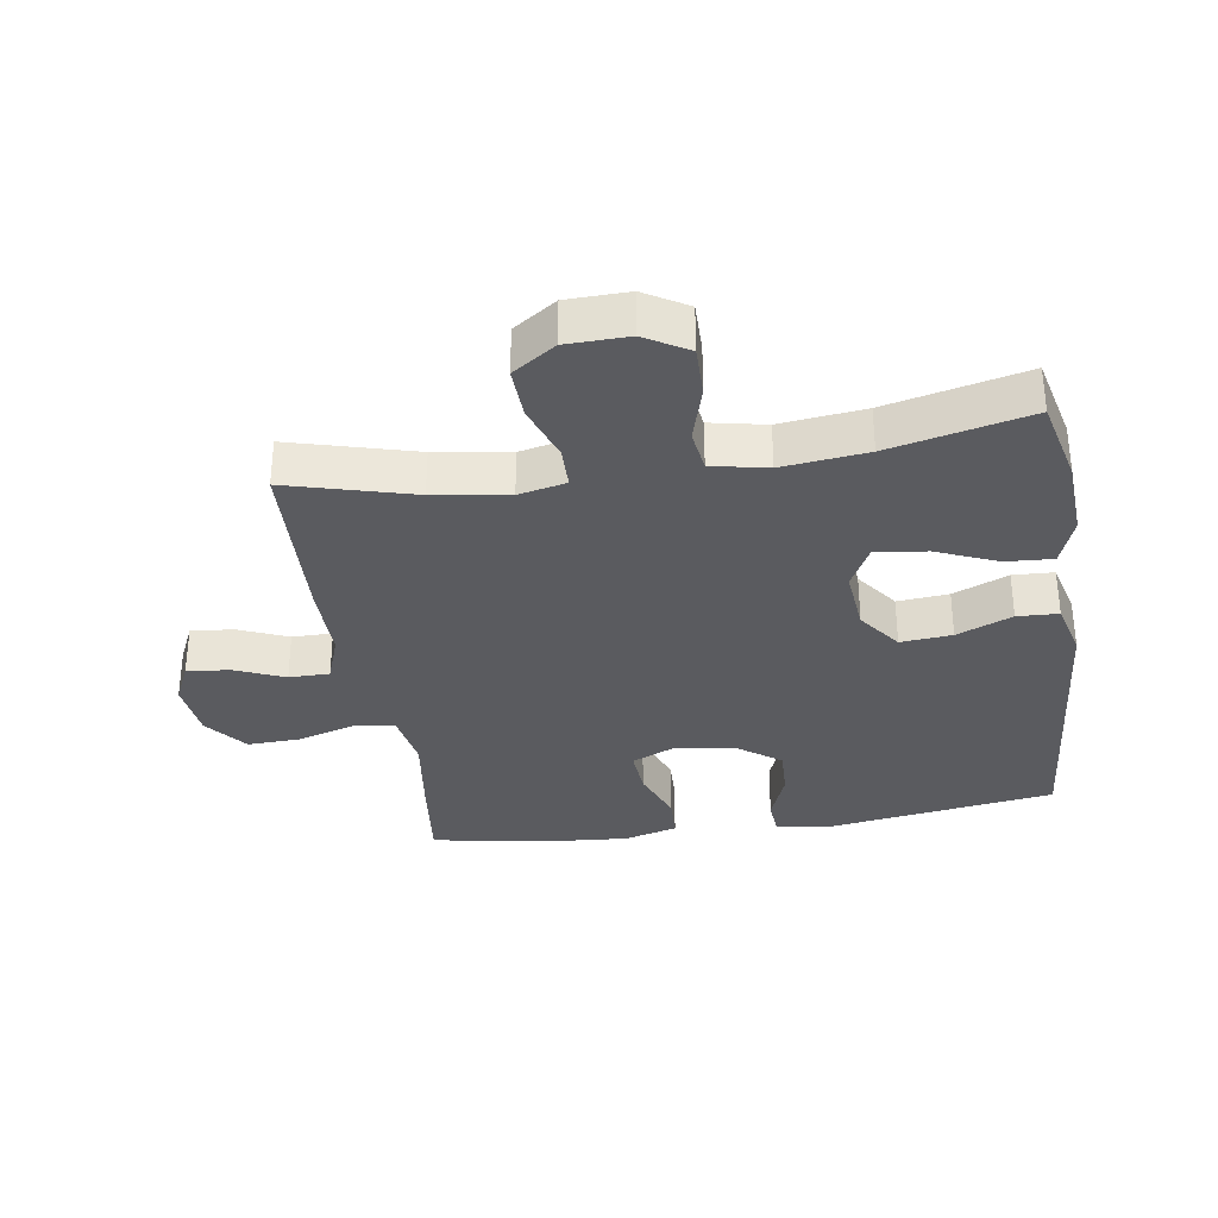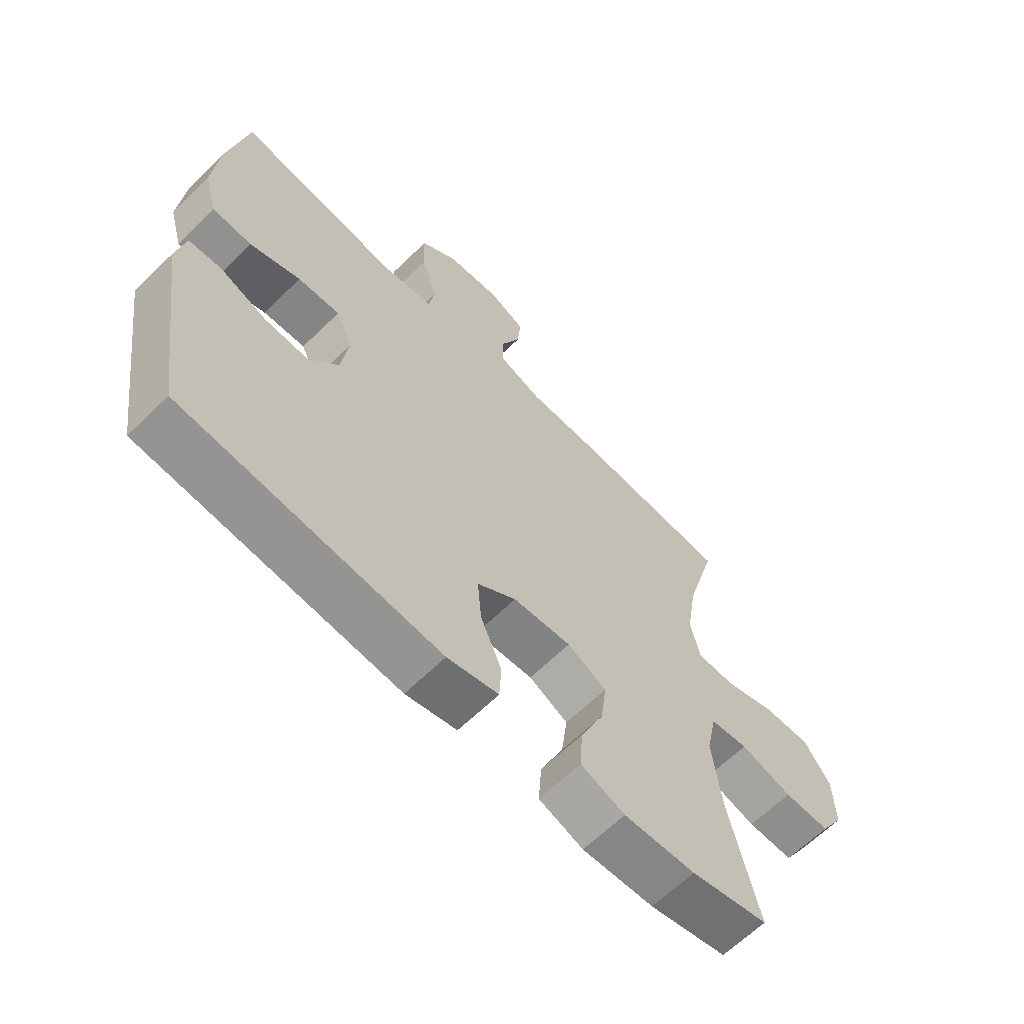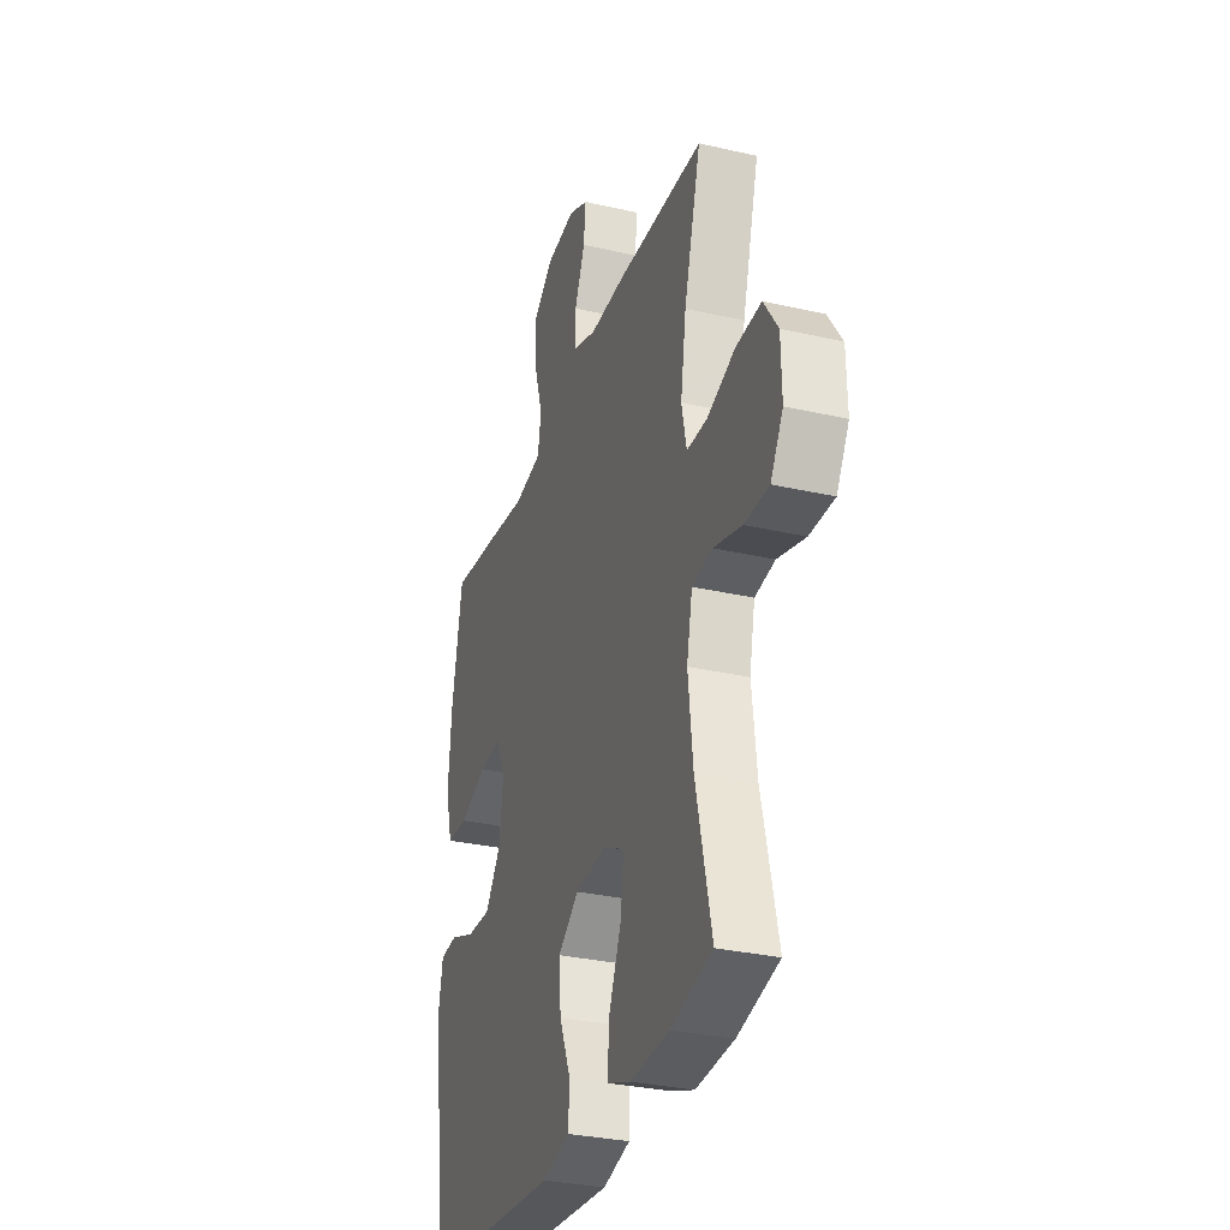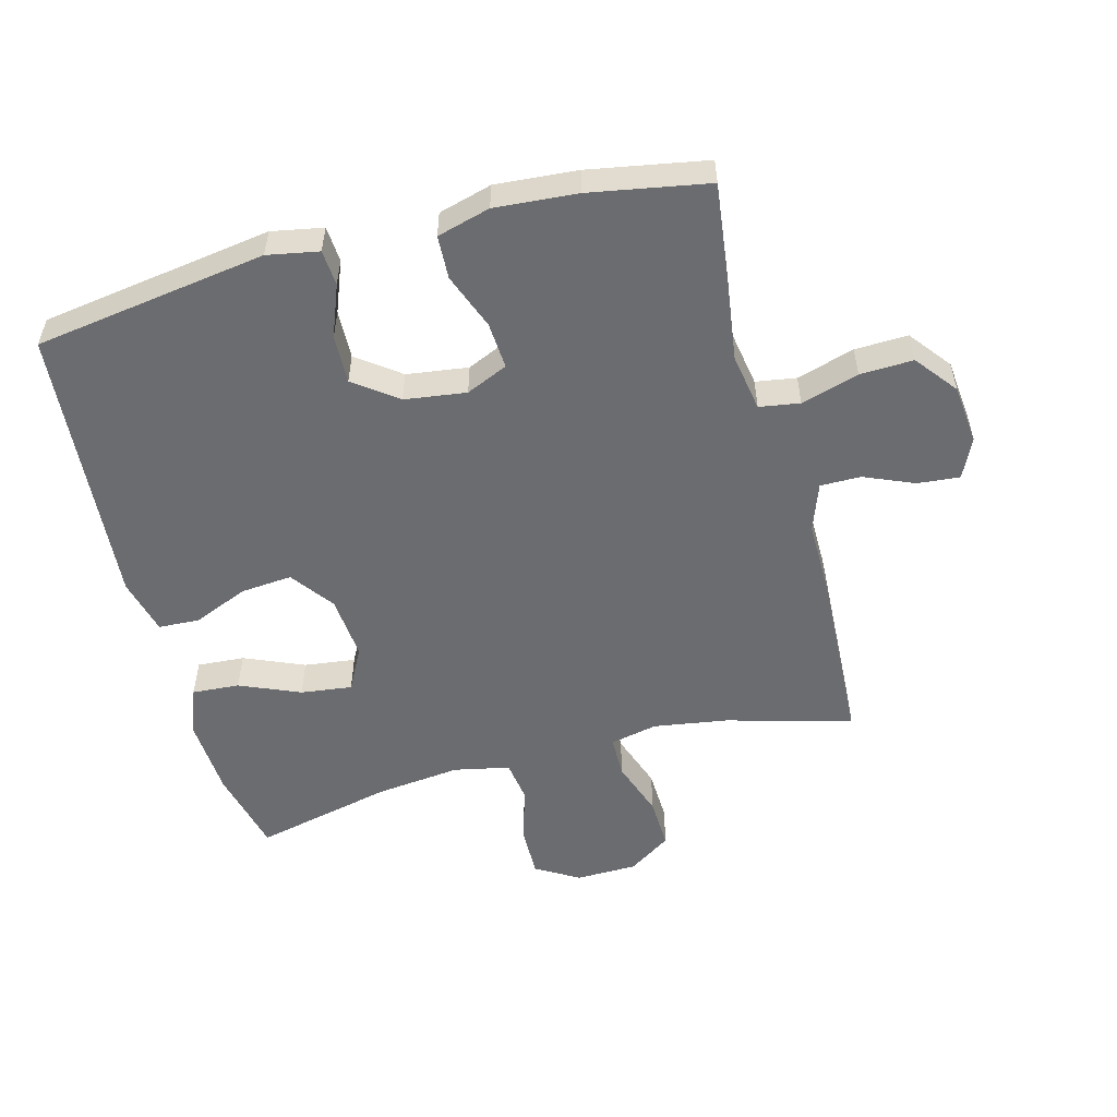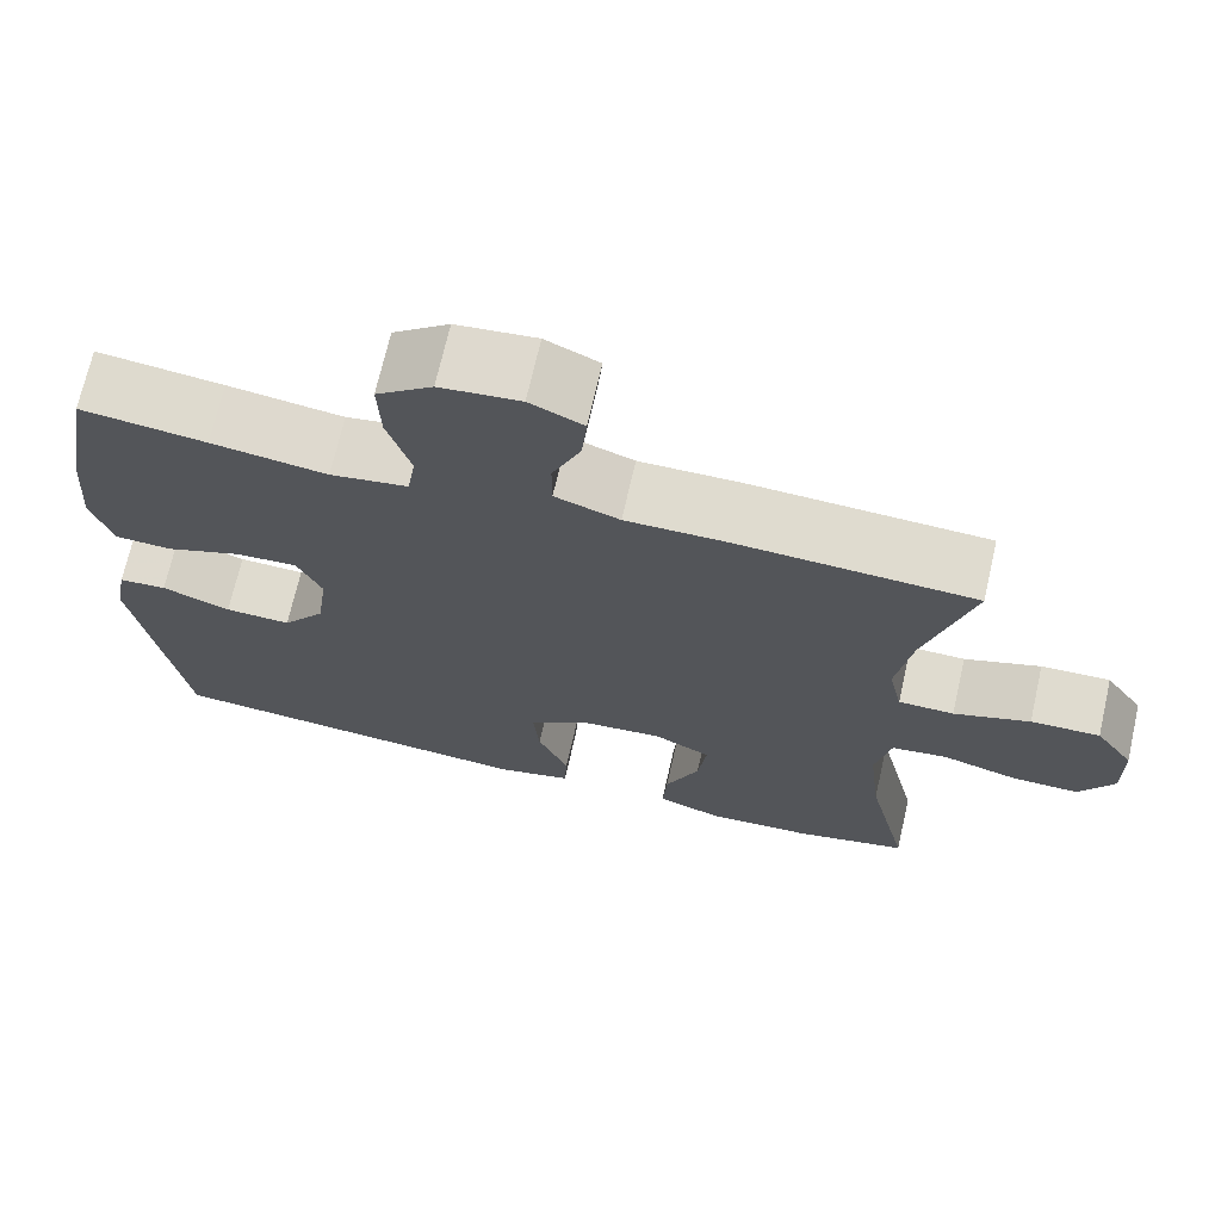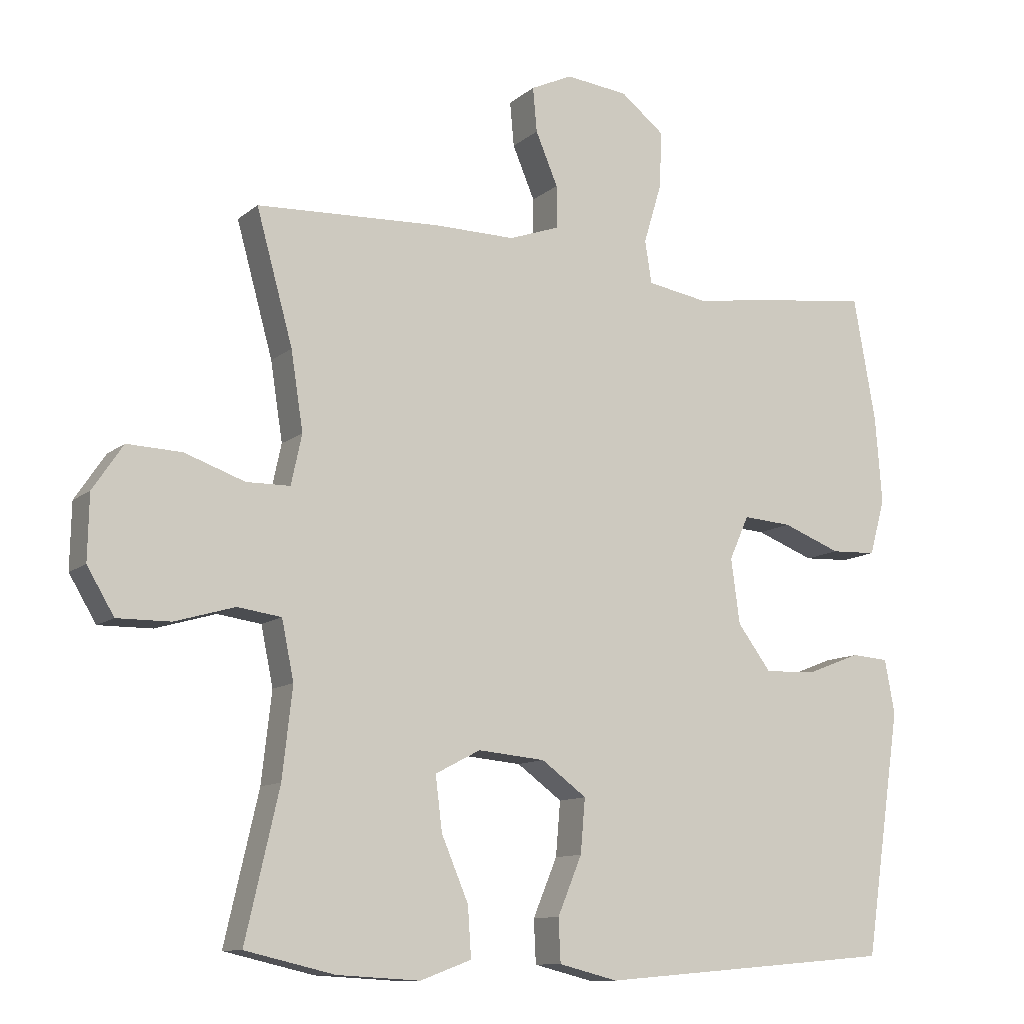
<metadata>
{"format":"obj","ext":"obj","renderer":"f3d","projection":"perspective","resolution":1024,"background":"white","views":[{"elev":-33.1,"azim":98.9,"up":"+Y"},{"elev":-64.3,"azim":-45.5,"up":"+Z"},{"elev":-31.1,"azim":71.9,"up":"+Z"},{"elev":-53.7,"azim":-75.1,"up":"+Y"},{"elev":70.3,"azim":12.8,"up":"+Z"},{"elev":-11.0,"azim":151.4,"up":"+Z"}]}
</metadata>
<code>
v 0.5 0.07 0.5
v 0.446 0.07 0.305
v 0.428 0.07 0.189
v 0.444 0.07 0.115
v 0.509 0.07 0.114
v 0.598 0.07 0.145
v 0.679 0.07 0.148
v 0.724 0.07 0.081
v 0.726 0.07 -0.015
v 0.686 0.07 -0.082
v 0.607 0.07 -0.081
v 0.518 0.07 -0.055
v 0.453 0.07 -0.064
v 0.435 0.07 -0.151
v 0.45 0.07 -0.283
v 0.5 0.07 -0.5
v 0.367 0.07 -0.531
v 0.244 0.07 -0.538
v 0.168 0.07 -0.51
v 0.173 0.07 -0.436
v 0.213 0.07 -0.342
v 0.223 0.07 -0.262
v 0.156 0.07 -0.227
v 0.056 0.07 -0.236
v -0.011 0.07 -0.285
v -0.004 0.07 -0.365
v 0.032 0.07 -0.451
v 0.029 0.07 -0.515
v -0.059 0.07 -0.537
v -0.5 0.07 -0.5
v -0.554 0.07 -0.138
v -0.539 0.07 -0.058
v -0.483 0.07 -0.054
v -0.403 0.07 -0.085
v -0.326 0.07 -0.088
v -0.276 0.07 -0.021
v -0.263 0.07 0.075
v -0.292 0.07 0.14
v -0.365 0.07 0.135
v -0.452 0.07 0.102
v -0.52 0.07 0.105
v -0.543 0.07 0.188
v -0.533 0.07 0.316
v -0.5 0.07 0.5
v -0.354 0.07 0.482
v -0.22 0.07 0.463
v -0.13 0.07 0.478
v -0.12 0.07 0.541
v -0.147 0.07 0.631
v -0.15 0.07 0.714
v -0.085 0.07 0.765
v 0.008 0.07 0.775
v 0.07 0.07 0.746
v 0.064 0.07 0.68
v 0.031 0.07 0.602
v 0.031 0.07 0.539
v 0.106 0.07 0.512
v 0.224 0.07 0.513
v 0.5 0 0.5
v 0.446 0 0.305
v 0.428 0 0.189
v 0.444 0 0.115
v 0.509 0 0.114
v 0.598 0 0.145
v 0.679 0 0.148
v 0.724 0 0.081
v 0.726 0 -0.015
v 0.686 0 -0.082
v 0.607 0 -0.081
v 0.518 0 -0.055
v 0.453 0 -0.064
v 0.435 0 -0.151
v 0.45 0 -0.283
v 0.5 0 -0.5
v 0.367 0 -0.531
v 0.244 0 -0.538
v 0.168 0 -0.51
v 0.173 0 -0.436
v 0.213 0 -0.342
v 0.223 0 -0.262
v 0.156 0 -0.227
v 0.056 0 -0.236
v -0.011 0 -0.285
v -0.004 0 -0.365
v 0.032 0 -0.451
v 0.029 0 -0.515
v -0.059 0 -0.537
v -0.5 0 -0.5
v -0.554 0 -0.138
v -0.539 0 -0.058
v -0.483 0 -0.054
v -0.403 0 -0.085
v -0.326 0 -0.088
v -0.276 0 -0.021
v -0.263 0 0.075
v -0.292 0 0.14
v -0.365 0 0.135
v -0.452 0 0.102
v -0.52 0 0.105
v -0.543 0 0.188
v -0.533 0 0.316
v -0.5 0 0.5
v -0.354 0 0.482
v -0.22 0 0.463
v -0.13 0 0.478
v -0.12 0 0.541
v -0.147 0 0.631
v -0.15 0 0.714
v -0.085 0 0.765
v 0.008 0 0.775
v 0.07 0 0.746
v 0.064 0 0.68
v 0.031 0 0.602
v 0.031 0 0.539
v 0.106 0 0.512
v 0.224 0 0.513
f 57 58 1 2
f 56 57 2 3
f 52 53 54 55
f 52 55 56
f 51 52 56
f 48 49 50 51
f 48 51 56
f 47 48 56 3
f 43 44 45 46
f 39 40 41 42
f 38 39 42 43
f 31 32 33 34
f 31 34 35
f 30 31 35
f 29 30 35 36
f 26 27 28 29
f 25 26 29 36
f 18 19 20 21
f 18 21 22
f 15 16 17 18
f 14 15 18 22
f 13 14 22 23
f 9 10 11 12
f 9 12 13
f 8 9 13
f 5 6 7 8
f 4 5 8 13
f 38 43 46 47
f 37 38 47 3
f 24 25 36 37
f 13 23 24 37
f 3 4 13 37
f 60 59 116 115
f 61 60 115 114
f 113 112 111 110
f 114 113 110
f 114 110 109
f 109 108 107 106
f 114 109 106
f 61 114 106 105
f 104 103 102 101
f 100 99 98 97
f 101 100 97 96
f 92 91 90 89
f 93 92 89
f 93 89 88
f 94 93 88 87
f 87 86 85 84
f 94 87 84 83
f 79 78 77 76
f 80 79 76
f 76 75 74 73
f 80 76 73 72
f 81 80 72 71
f 70 69 68 67
f 71 70 67
f 71 67 66
f 66 65 64 63
f 71 66 63 62
f 105 104 101 96
f 61 105 96 95
f 95 94 83 82
f 95 82 81 71
f 95 71 62 61
f 1 59 60 2
f 2 60 61 3
f 3 61 62 4
f 4 62 63 5
f 5 63 64 6
f 6 64 65 7
f 7 65 66 8
f 8 66 67 9
f 9 67 68 10
f 10 68 69 11
f 11 69 70 12
f 12 70 71 13
f 13 71 72 14
f 14 72 73 15
f 15 73 74 16
f 16 74 75 17
f 17 75 76 18
f 18 76 77 19
f 19 77 78 20
f 20 78 79 21
f 21 79 80 22
f 22 80 81 23
f 23 81 82 24
f 24 82 83 25
f 25 83 84 26
f 26 84 85 27
f 27 85 86 28
f 28 86 87 29
f 29 87 88 30
f 30 88 89 31
f 31 89 90 32
f 32 90 91 33
f 33 91 92 34
f 34 92 93 35
f 35 93 94 36
f 36 94 95 37
f 37 95 96 38
f 38 96 97 39
f 39 97 98 40
f 40 98 99 41
f 41 99 100 42
f 42 100 101 43
f 43 101 102 44
f 44 102 103 45
f 45 103 104 46
f 46 104 105 47
f 47 105 106 48
f 48 106 107 49
f 49 107 108 50
f 50 108 109 51
f 51 109 110 52
f 52 110 111 53
f 53 111 112 54
f 54 112 113 55
f 55 113 114 56
f 56 114 115 57
f 57 115 116 58
f 58 116 59 1

</code>
